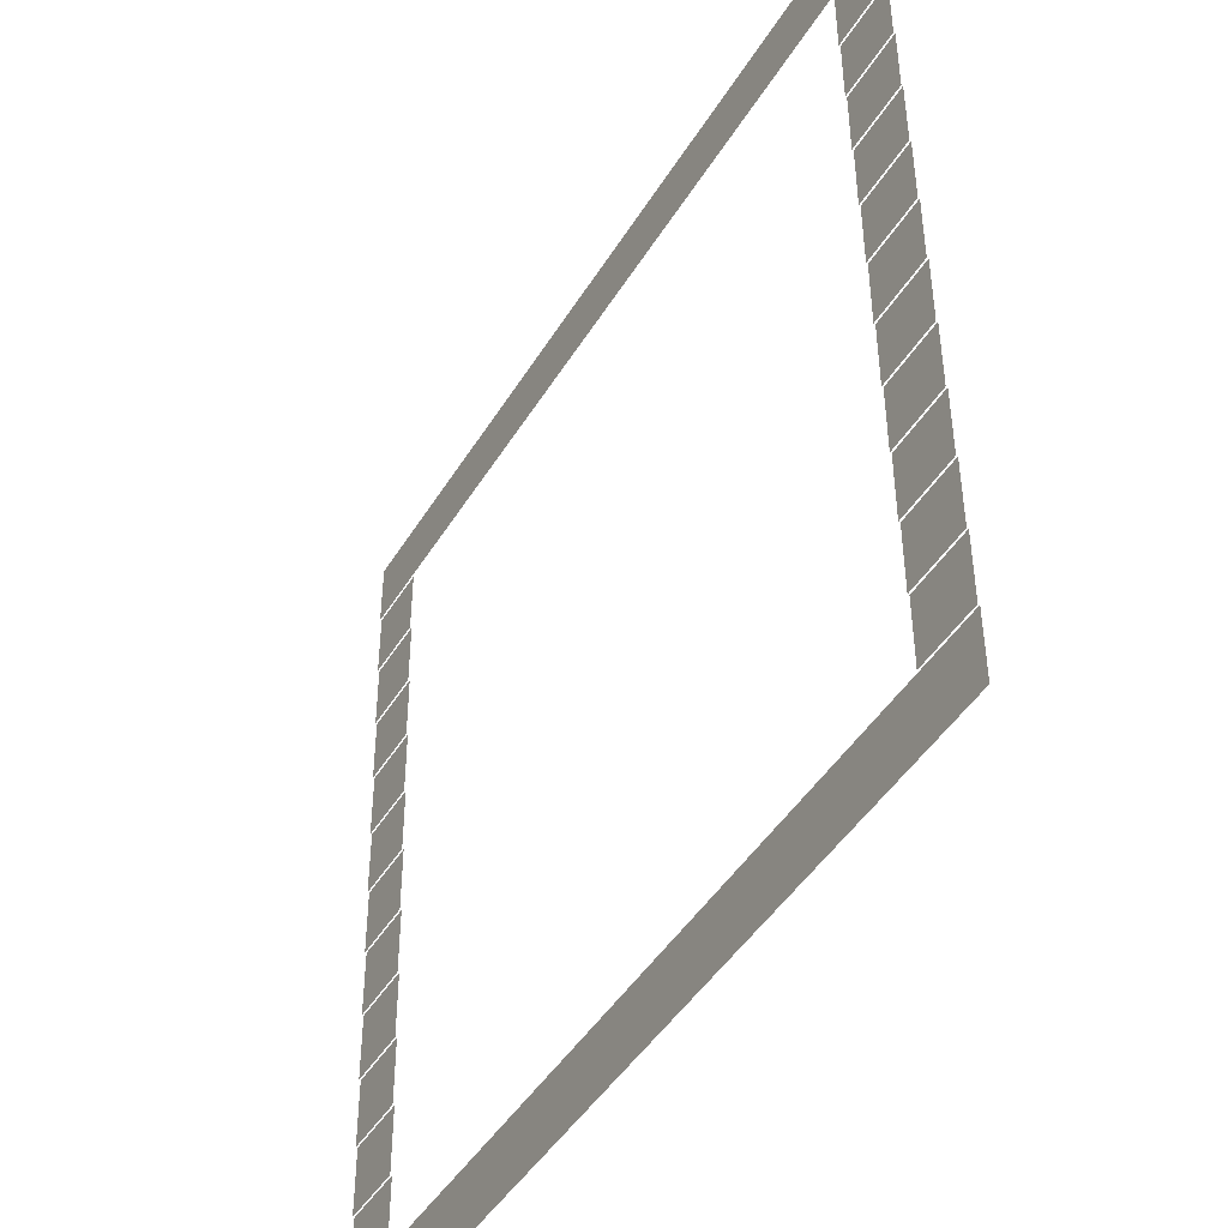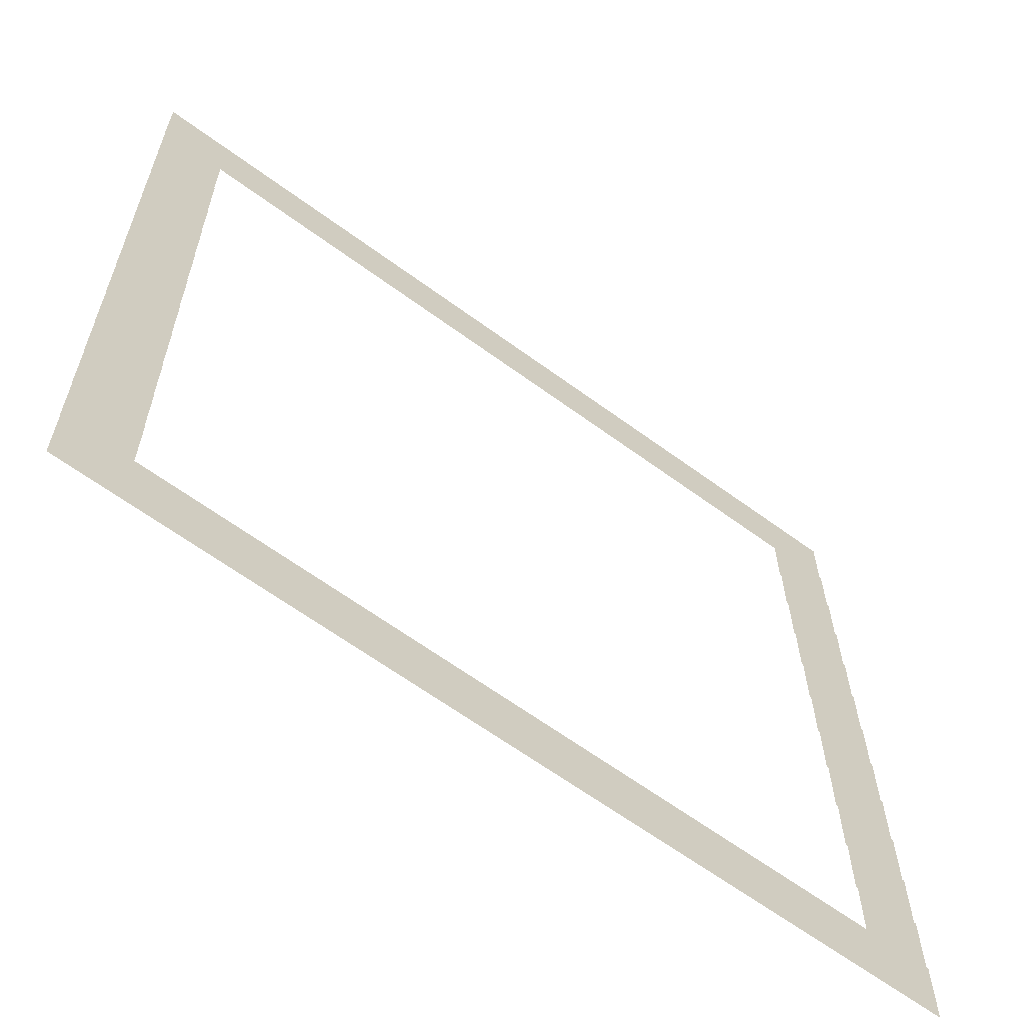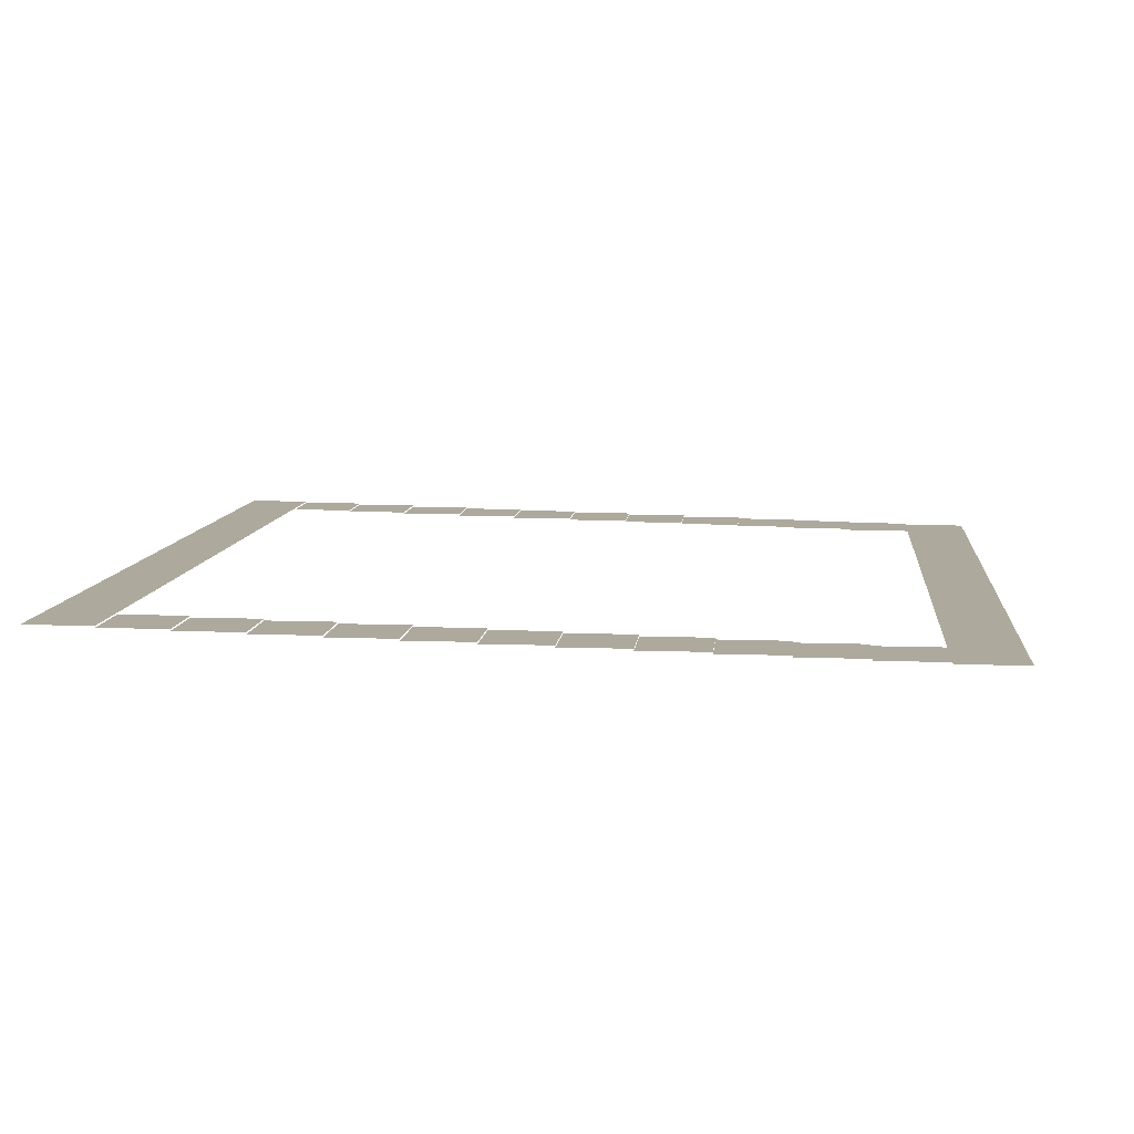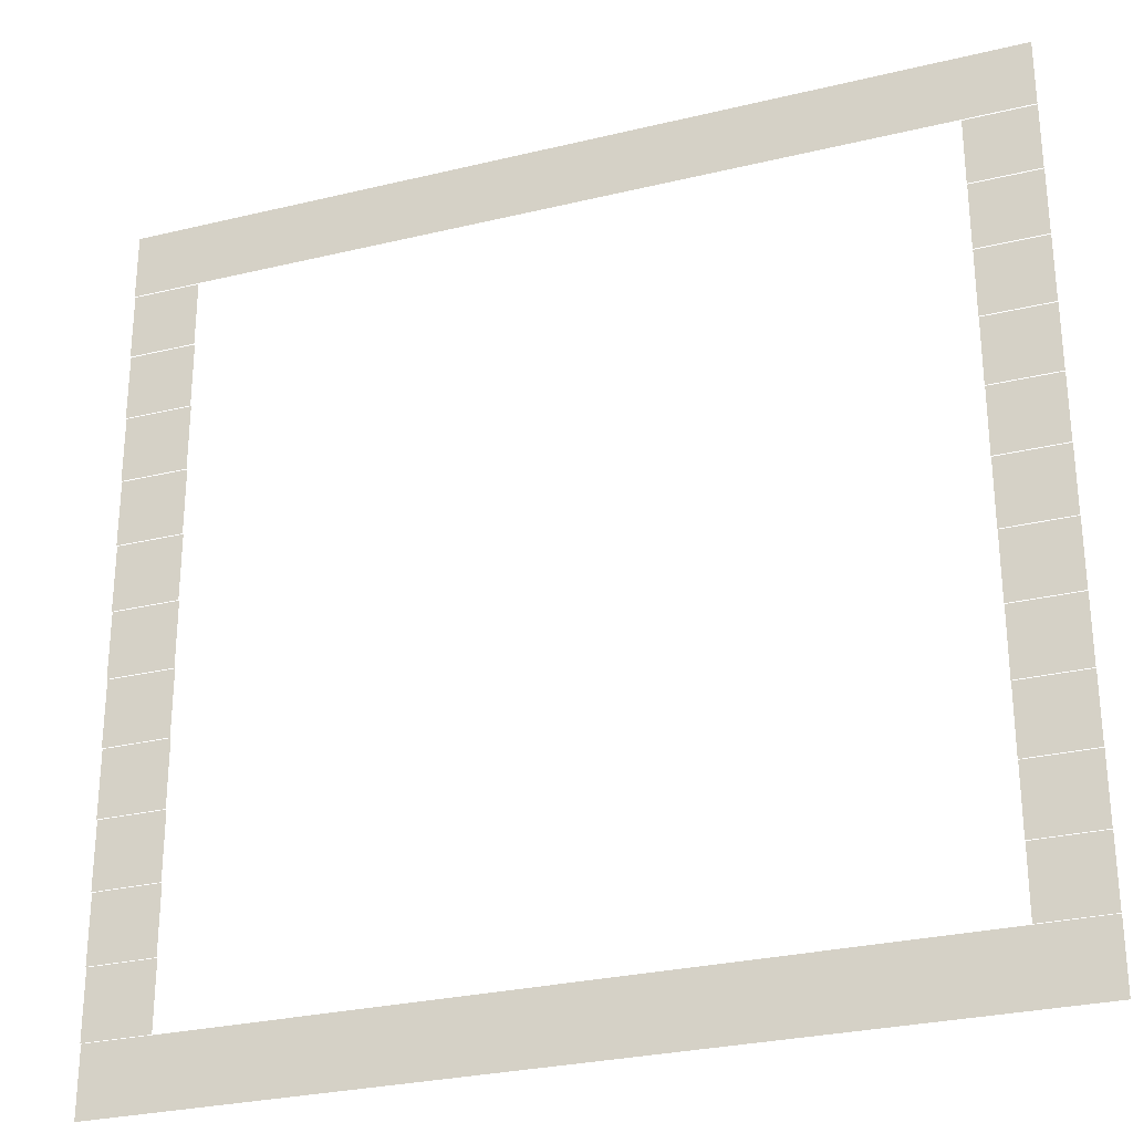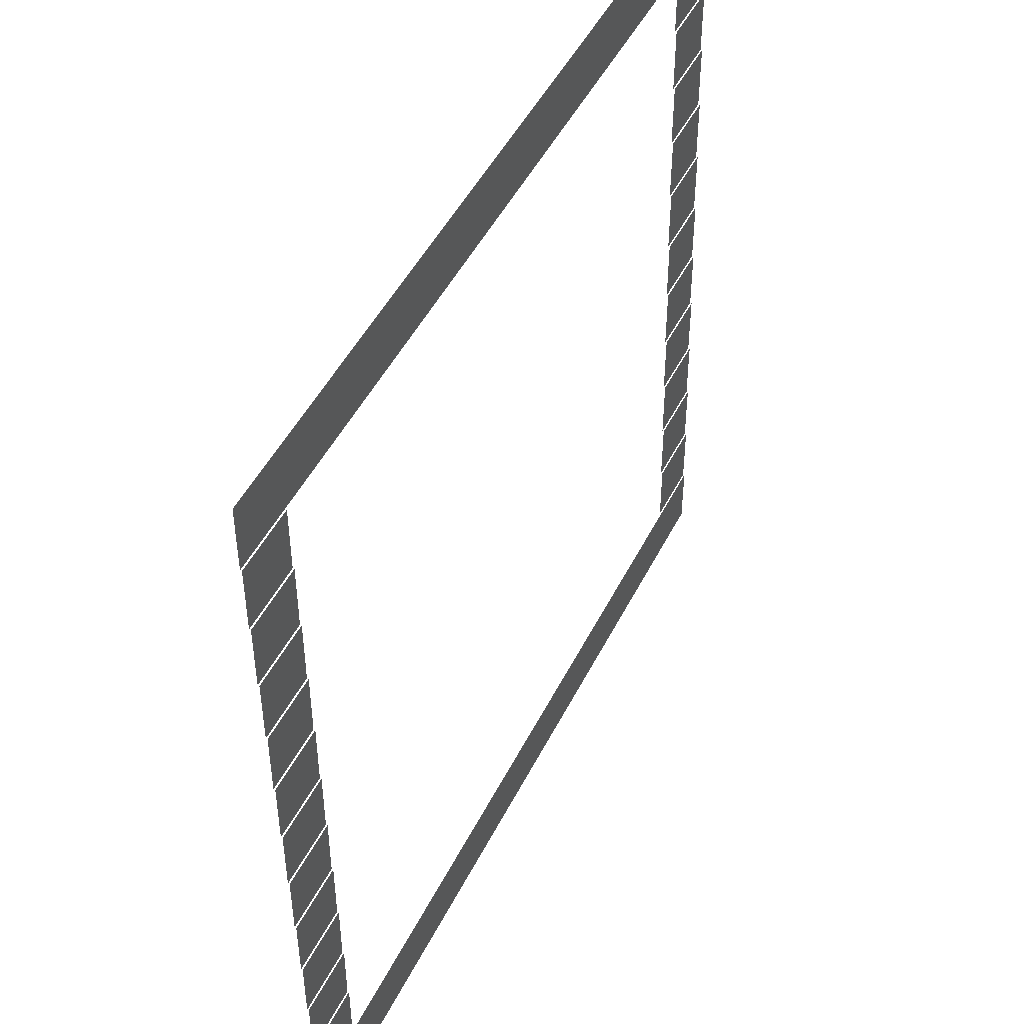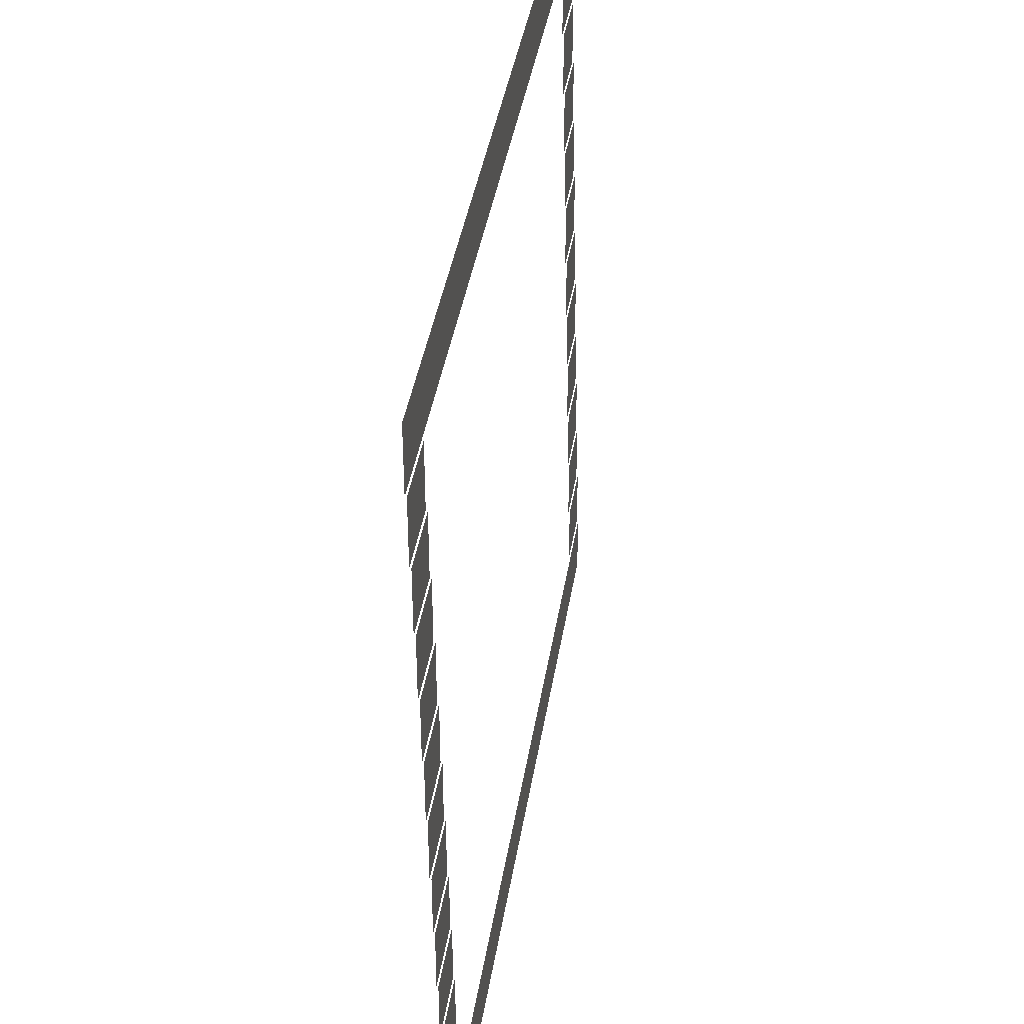
<metadata>
{"format":"obj","ext":"obj","renderer":"f3d","projection":"perspective","resolution":1024,"background":"white","views":[{"elev":-45.2,"azim":60.4,"up":"+Y"},{"elev":-63.5,"azim":143.4,"up":"+Y"},{"elev":8.8,"azim":-84.3,"up":"+Z"},{"elev":-28.4,"azim":20.0,"up":"+Y"},{"elev":48.1,"azim":115.8,"up":"+Y"},{"elev":39.6,"azim":98.9,"up":"+Y"}]}
</metadata>
<code>
v 0 -3.2 -0.07692
v -3.2 -3.2 -0.07692
v -3.2 0 -0.07692
v 0 0 -0.07692
v -3.2 -3.2 -0.07692
v -6.4 -3.2 -0.07692
v -6.4 0 -0.07692
v -3.2 0 -0.07692
v -6.4 -3.2 -0.07692
v -9.6 -3.2 -0.07692
v -9.6 0 -0.07692
v -6.4 0 -0.07692
v -9.6 -3.2 -0.07692
v -12.8 -3.2 -0.07692
v -12.8 0 -0.07692
v -9.6 0 -0.07692
v -12.8 -3.2 -0.07692
v -16 -3.2 -0.07692
v -16 0 -0.07692
v -12.8 0 -0.07692
v -16 -3.2 -0.07692
v -19.2 -3.2 -0.07692
v -19.2 0 -0.07692
v -16 0 -0.07692
v -19.2 -3.2 -0.07692
v -22.4 -3.2 -0.07692
v -22.4 0 -0.07692
v -19.2 0 -0.07692
v -22.4 -3.2 -0.07692
v -25.6 -3.2 -0.07692
v -25.6 0 -0.07692
v -22.4 0 -0.07692
v -25.6 -3.2 -0.07692
v -28.8 -3.2 -0.07692
v -28.8 0 -0.07692
v -25.6 0 -0.07692
v -28.8 -3.2 -0.07692
v -32 -3.2 -0.07692
v -32 0 -0.07692
v -28.8 0 -0.07692
v -32 -3.2 -0.07692
v -35.2 -3.2 -0.07692
v -35.2 0 -0.07692
v -32 0 -0.07692
v -35.2 -3.2 -0.07692
v -38.4 -3.2 -0.07692
v -38.4 0 -0.07692
v -35.2 0 -0.07692
v -38.4 -3.2 -0.07692
v -41.6 -3.2 -0.07692
v -41.6 0 -0.07692
v -38.4 0 -0.07692
v 0 -6.4 -0.1538
v -3.2 -6.4 -0.1538
v -3.2 -3.2 -0.1538
v 0 -3.2 -0.1538
v -38.4 -6.4 -0.1538
v -41.6 -6.4 -0.1538
v -41.6 -3.2 -0.1538
v -38.4 -3.2 -0.1538
v 0 -9.6 -0.2308
v -3.2 -9.6 -0.2308
v -3.2 -6.4 -0.2308
v 0 -6.4 -0.2308
v -38.4 -9.6 -0.2308
v -41.6 -9.6 -0.2308
v -41.6 -6.4 -0.2308
v -38.4 -6.4 -0.2308
v 0 -12.8 -0.3077
v -3.2 -12.8 -0.3077
v -3.2 -9.6 -0.3077
v 0 -9.6 -0.3077
v -38.4 -12.8 -0.3077
v -41.6 -12.8 -0.3077
v -41.6 -9.6 -0.3077
v -38.4 -9.6 -0.3077
v 0 -16 -0.3846
v -3.2 -16 -0.3846
v -3.2 -12.8 -0.3846
v 0 -12.8 -0.3846
v -38.4 -16 -0.3846
v -41.6 -16 -0.3846
v -41.6 -12.8 -0.3846
v -38.4 -12.8 -0.3846
v 0 -19.2 -0.4615
v -3.2 -19.2 -0.4615
v -3.2 -16 -0.4615
v 0 -16 -0.4615
v -38.4 -19.2 -0.4615
v -41.6 -19.2 -0.4615
v -41.6 -16 -0.4615
v -38.4 -16 -0.4615
v 0 -22.4 -0.5385
v -3.2 -22.4 -0.5385
v -3.2 -19.2 -0.5385
v 0 -19.2 -0.5385
v -38.4 -22.4 -0.5385
v -41.6 -22.4 -0.5385
v -41.6 -19.2 -0.5385
v -38.4 -19.2 -0.5385
v 0 -25.6 -0.6154
v -3.2 -25.6 -0.6154
v -3.2 -22.4 -0.6154
v 0 -22.4 -0.6154
v -38.4 -25.6 -0.6154
v -41.6 -25.6 -0.6154
v -41.6 -22.4 -0.6154
v -38.4 -22.4 -0.6154
v 0 -28.8 -0.6923
v -3.2 -28.8 -0.6923
v -3.2 -25.6 -0.6923
v 0 -25.6 -0.6923
v -38.4 -28.8 -0.6923
v -41.6 -28.8 -0.6923
v -41.6 -25.6 -0.6923
v -38.4 -25.6 -0.6923
v 0 -32 -0.7692
v -3.2 -32 -0.7692
v -3.2 -28.8 -0.7692
v 0 -28.8 -0.7692
v -38.4 -32 -0.7692
v -41.6 -32 -0.7692
v -41.6 -28.8 -0.7692
v -38.4 -28.8 -0.7692
v 0 -35.2 -0.8462
v -3.2 -35.2 -0.8462
v -3.2 -32 -0.8462
v 0 -32 -0.8462
v -38.4 -35.2 -0.8462
v -41.6 -35.2 -0.8462
v -41.6 -32 -0.8462
v -38.4 -32 -0.8462
v 0 -38.4 -0.9231
v -3.2 -38.4 -0.9231
v -3.2 -35.2 -0.9231
v 0 -35.2 -0.9231
v -38.4 -38.4 -0.9231
v -41.6 -38.4 -0.9231
v -41.6 -35.2 -0.9231
v -38.4 -35.2 -0.9231
v 0 -41.6 -1
v -3.2 -41.6 -1
v -3.2 -38.4 -1
v 0 -38.4 -1
v -3.2 -41.6 -1
v -6.4 -41.6 -1
v -6.4 -38.4 -1
v -3.2 -38.4 -1
v -6.4 -41.6 -1
v -9.6 -41.6 -1
v -9.6 -38.4 -1
v -6.4 -38.4 -1
v -9.6 -41.6 -1
v -12.8 -41.6 -1
v -12.8 -38.4 -1
v -9.6 -38.4 -1
v -12.8 -41.6 -1
v -16 -41.6 -1
v -16 -38.4 -1
v -12.8 -38.4 -1
v -16 -41.6 -1
v -19.2 -41.6 -1
v -19.2 -38.4 -1
v -16 -38.4 -1
v -19.2 -41.6 -1
v -22.4 -41.6 -1
v -22.4 -38.4 -1
v -19.2 -38.4 -1
v -22.4 -41.6 -1
v -25.6 -41.6 -1
v -25.6 -38.4 -1
v -22.4 -38.4 -1
v -25.6 -41.6 -1
v -28.8 -41.6 -1
v -28.8 -38.4 -1
v -25.6 -38.4 -1
v -28.8 -41.6 -1
v -32 -41.6 -1
v -32 -38.4 -1
v -28.8 -38.4 -1
v -32 -41.6 -1
v -35.2 -41.6 -1
v -35.2 -38.4 -1
v -32 -38.4 -1
v -35.2 -41.6 -1
v -38.4 -41.6 -1
v -38.4 -38.4 -1
v -35.2 -38.4 -1
v -38.4 -41.6 -1
v -41.6 -41.6 -1
v -41.6 -38.4 -1
v -38.4 -38.4 -1
g startRoom_mesh_0001
f 1 2 3 4
f 5 6 7 8
f 9 10 11 12
f 13 14 15 16
f 17 18 19 20
f 21 22 23 24
f 25 26 27 28
f 29 30 31 32
f 33 34 35 36
f 37 38 39 40
f 41 42 43 44
f 45 46 47 48
f 49 50 51 52
f 53 54 55 56
f 57 58 59 60
f 61 62 63 64
f 65 66 67 68
f 69 70 71 72
f 73 74 75 76
f 77 78 79 80
f 81 82 83 84
f 85 86 87 88
f 89 90 91 92
f 93 94 95 96
f 97 98 99 100
f 101 102 103 104
f 105 106 107 108
f 109 110 111 112
f 113 114 115 116
f 117 118 119 120
f 121 122 123 124
f 125 126 127 128
f 129 130 131 132
f 133 134 135 136
f 137 138 139 140
f 141 142 143 144
f 145 146 147 148
f 149 150 151 152
f 153 154 155 156
f 157 158 159 160
f 161 162 163 164
f 165 166 167 168
f 169 170 171 172
f 173 174 175 176
f 177 178 179 180
f 181 182 183 184
f 185 186 187 188
f 189 190 191 192

</code>
